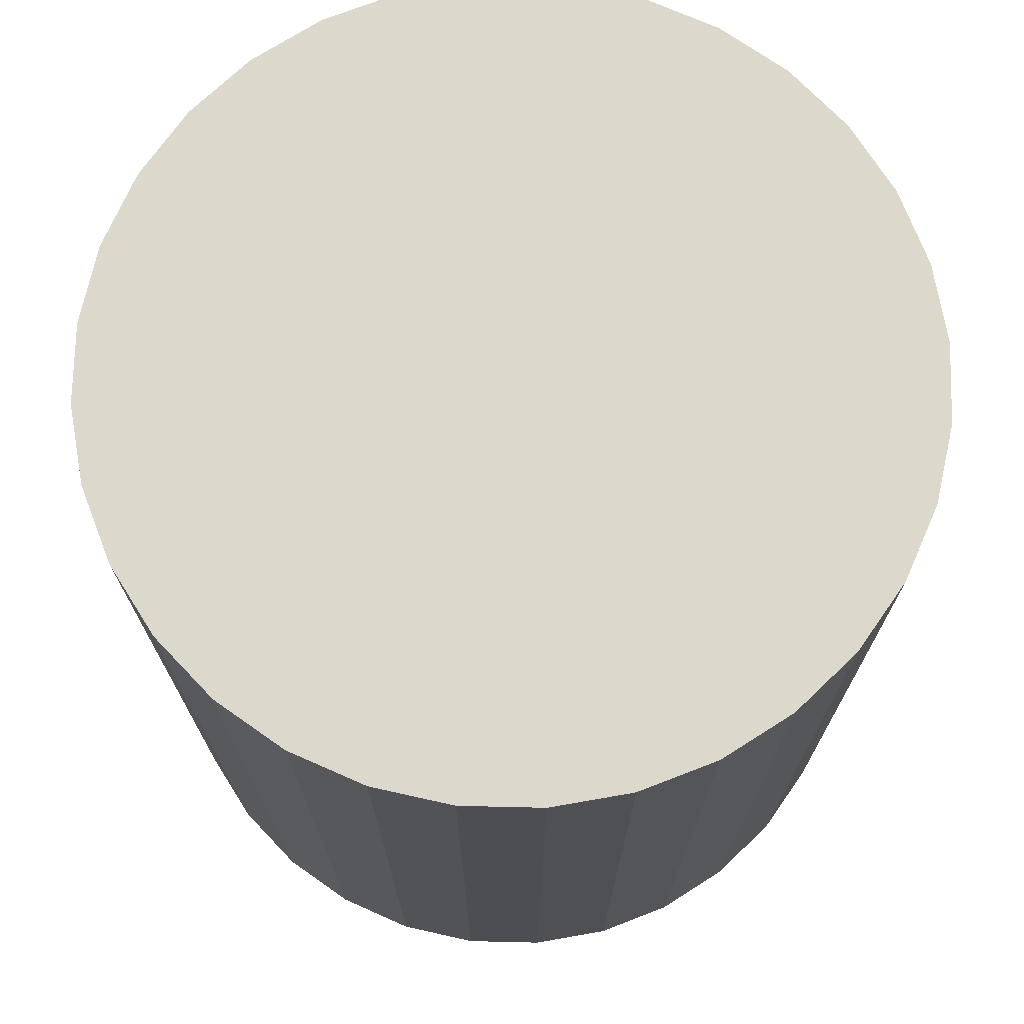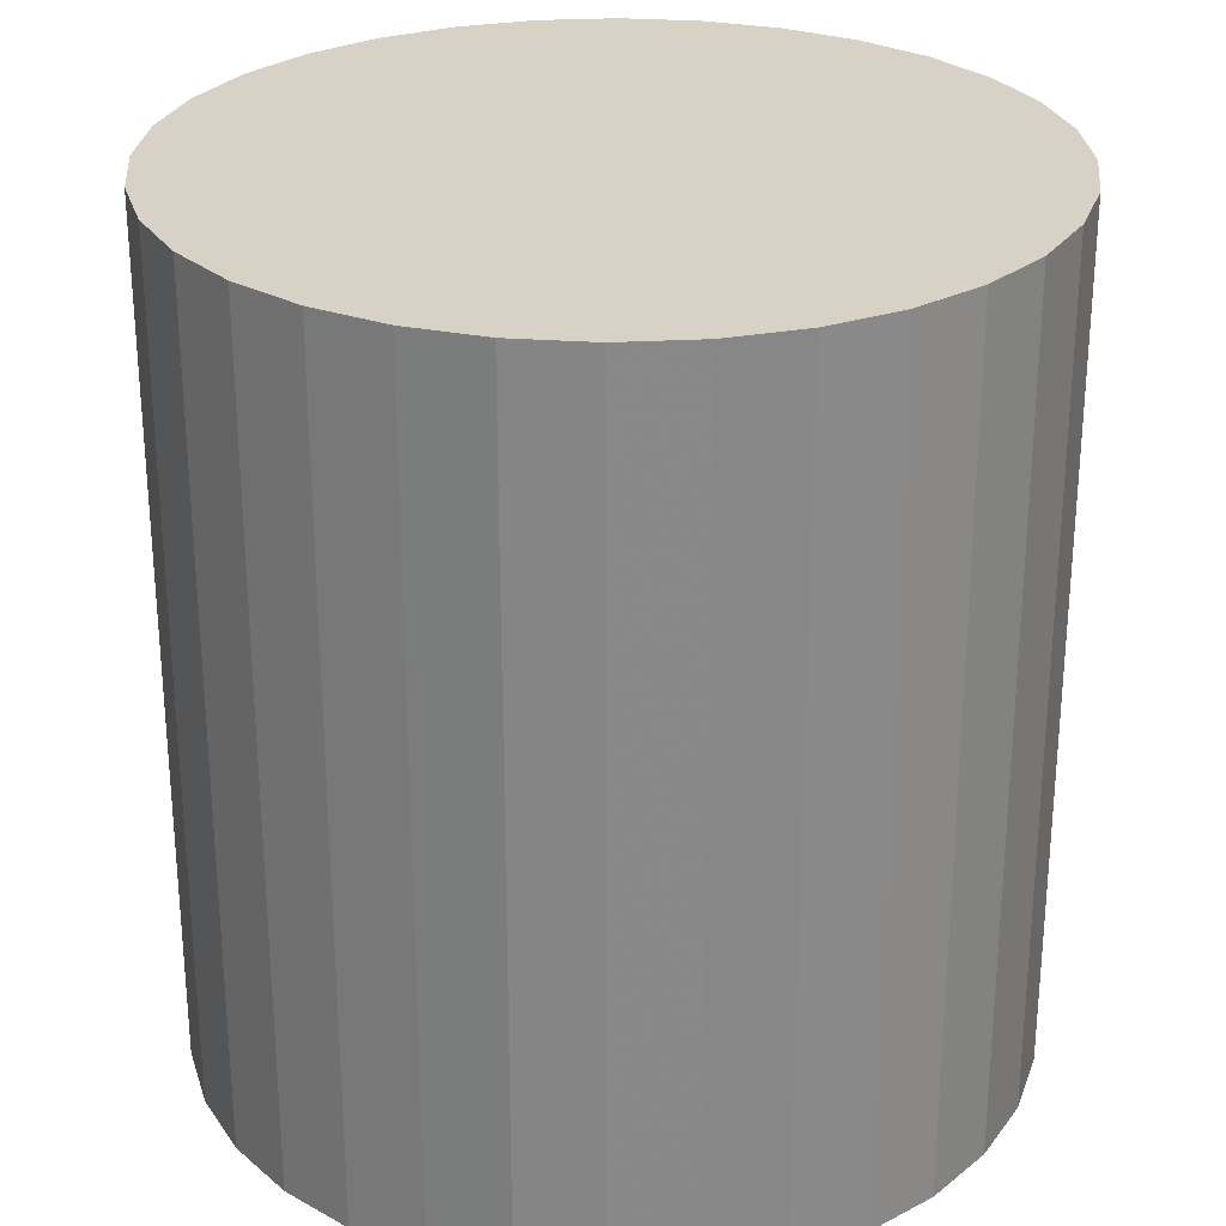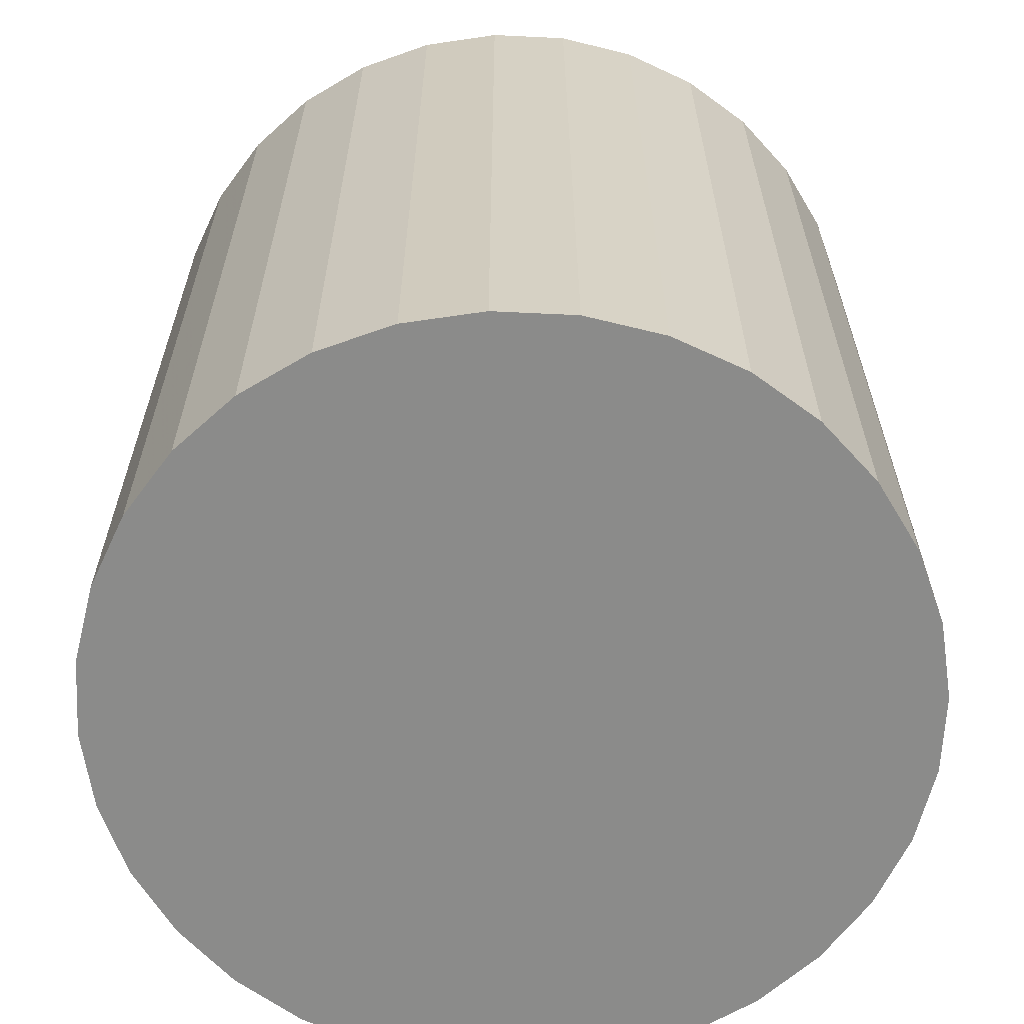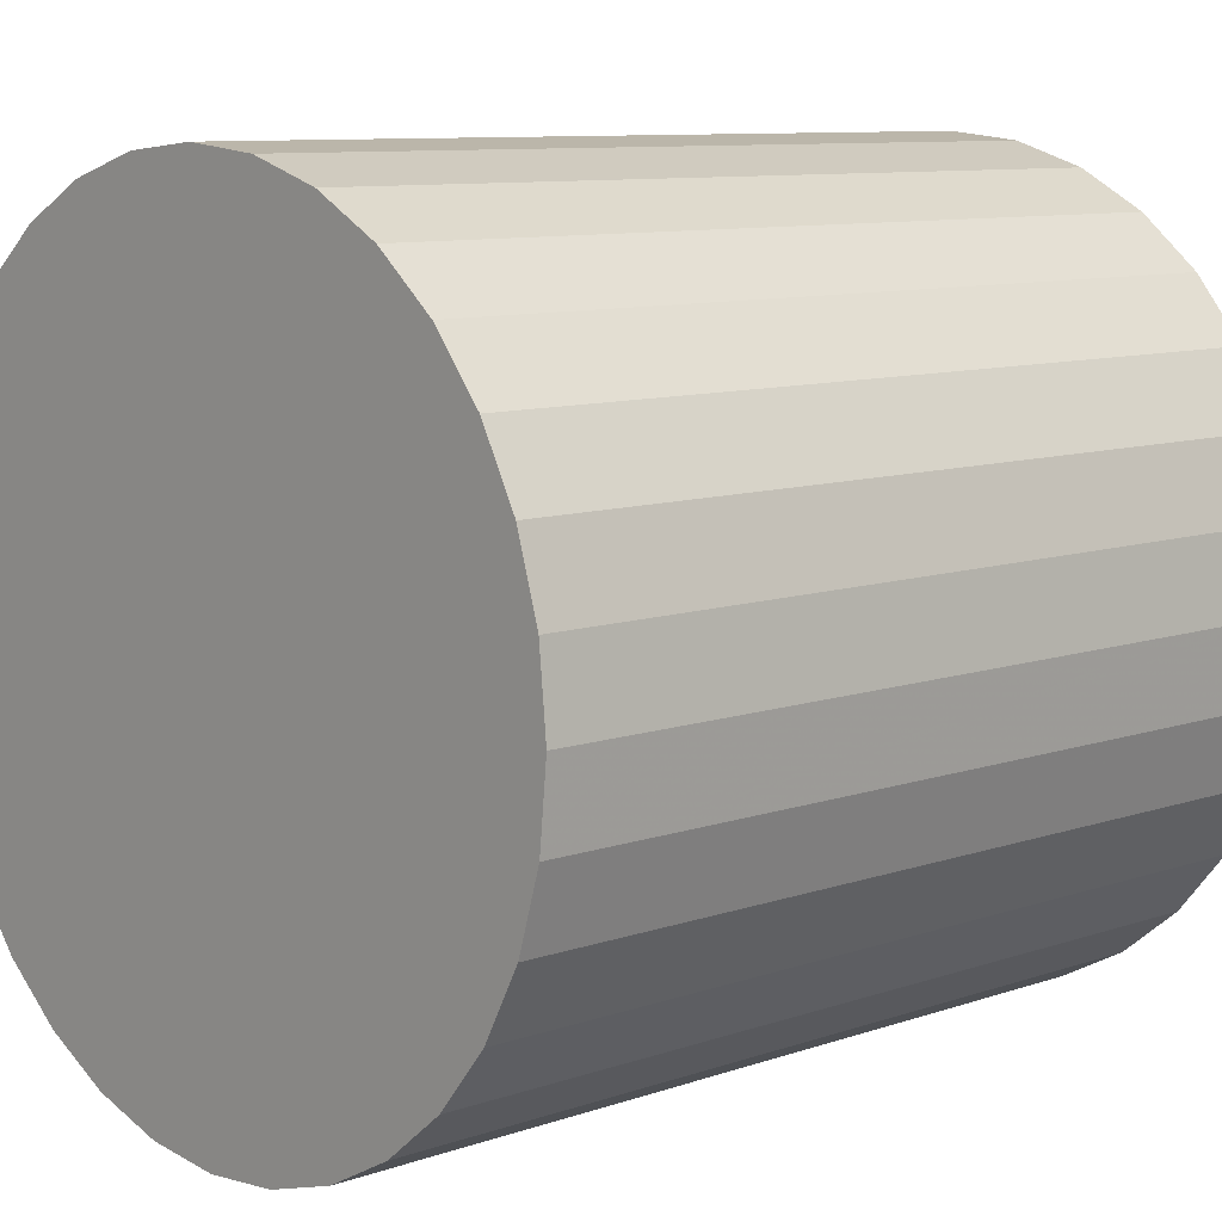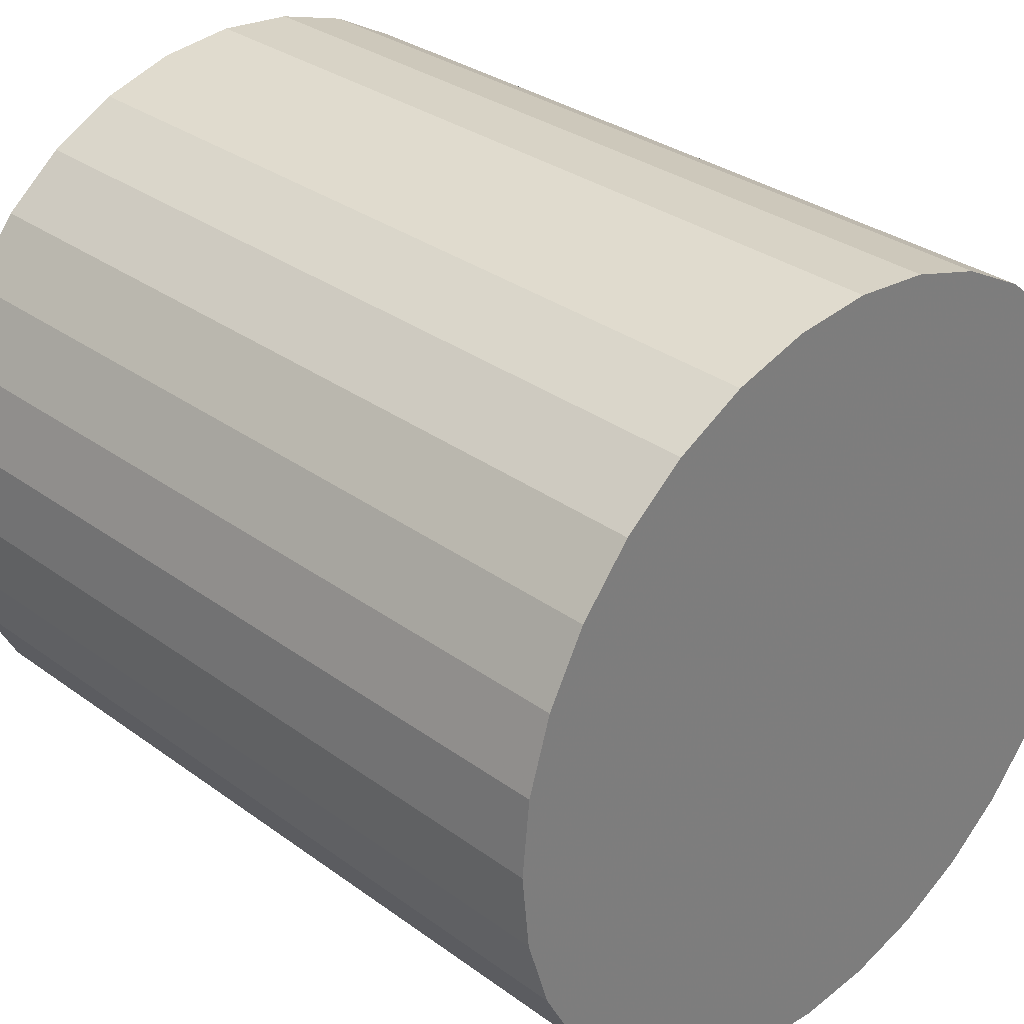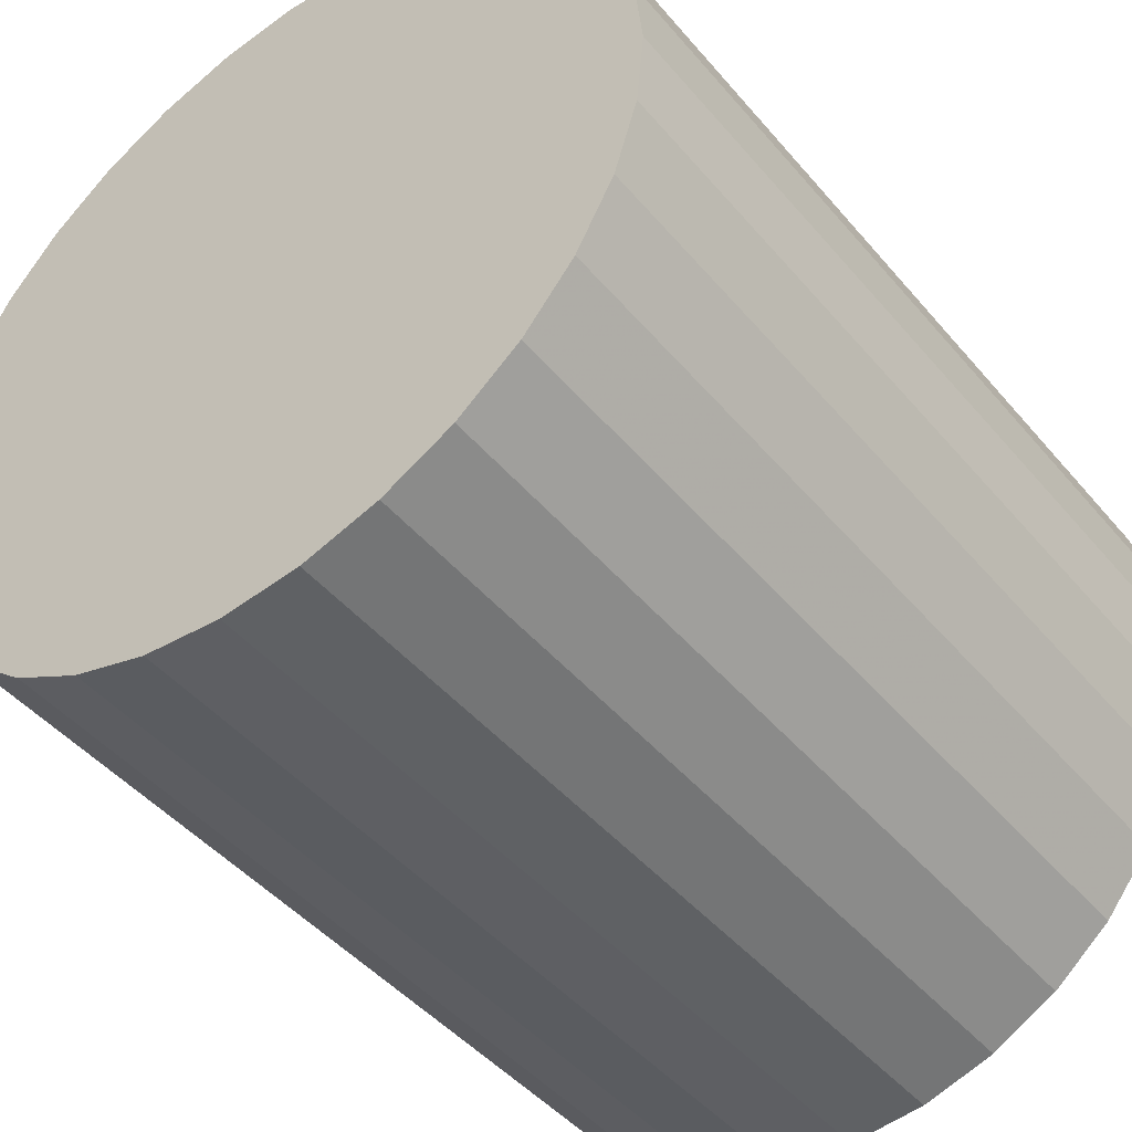
<metadata>
{"format":"obj","ext":"obj","renderer":"f3d","projection":"perspective","resolution":1024,"background":"white","views":[{"elev":72.7,"azim":-49.3,"up":"+Z"},{"elev":27.4,"azim":-156.7,"up":"+Z"},{"elev":-63.7,"azim":149.1,"up":"+Z"},{"elev":9.3,"azim":47.6,"up":"+Y"},{"elev":31.5,"azim":135.8,"up":"+Y"},{"elev":-45.6,"azim":-142.6,"up":"+Y"}]}
</metadata>
<code>
v 0 0 -0.02928
v 0.02763 0 -0.02928
v 0.02763 0 0.02928
v 0 0 0.02928
v 0.0271 0.005391 -0.02928
v 0.0271 0.005391 0.02928
v 0.02553 0.01057 -0.02928
v 0.02553 0.01057 0.02928
v 0.02298 0.01535 -0.02928
v 0.02298 0.01535 0.02928
v 0.01954 0.01954 -0.02928
v 0.01954 0.01954 0.02928
v 0.01535 0.02298 -0.02928
v 0.01535 0.02298 0.02928
v 0.01057 0.02553 -0.02928
v 0.01057 0.02553 0.02928
v 0.005391 0.0271 -0.02928
v 0.005391 0.0271 0.02928
v 0 0.02763 -0.02928
v 0 0.02763 0.02928
v -0.005391 0.0271 -0.02928
v -0.005391 0.0271 0.02928
v -0.01057 0.02553 -0.02928
v -0.01057 0.02553 0.02928
v -0.01535 0.02298 -0.02928
v -0.01535 0.02298 0.02928
v -0.01954 0.01954 -0.02928
v -0.01954 0.01954 0.02928
v -0.02298 0.01535 -0.02928
v -0.02298 0.01535 0.02928
v -0.02553 0.01057 -0.02928
v -0.02553 0.01057 0.02928
v -0.0271 0.005391 -0.02928
v -0.0271 0.005391 0.02928
v -0.02763 0 -0.02928
v -0.02763 0 0.02928
v -0.0271 -0.005391 -0.02928
v -0.0271 -0.005391 0.02928
v -0.02553 -0.01057 -0.02928
v -0.02553 -0.01057 0.02928
v -0.02298 -0.01535 -0.02928
v -0.02298 -0.01535 0.02928
v -0.01954 -0.01954 -0.02928
v -0.01954 -0.01954 0.02928
v -0.01535 -0.02298 -0.02928
v -0.01535 -0.02298 0.02928
v -0.01057 -0.02553 -0.02928
v -0.01057 -0.02553 0.02928
v -0.005391 -0.0271 -0.02928
v -0.005391 -0.0271 0.02928
v -0 -0.02763 -0.02928
v -0 -0.02763 0.02928
v 0.005391 -0.0271 -0.02928
v 0.005391 -0.0271 0.02928
v 0.01057 -0.02553 -0.02928
v 0.01057 -0.02553 0.02928
v 0.01535 -0.02298 -0.02928
v 0.01535 -0.02298 0.02928
v 0.01954 -0.01954 -0.02928
v 0.01954 -0.01954 0.02928
v 0.02298 -0.01535 -0.02928
v 0.02298 -0.01535 0.02928
v 0.02553 -0.01057 -0.02928
v 0.02553 -0.01057 0.02928
v 0.0271 -0.005391 -0.02928
v 0.0271 -0.005391 0.02928
f 2 1 5
f 2 5 3
f 3 5 6
f 3 6 4
f 5 1 7
f 5 7 6
f 6 7 8
f 6 8 4
f 7 1 9
f 7 9 8
f 8 9 10
f 8 10 4
f 9 1 11
f 9 11 10
f 10 11 12
f 10 12 4
f 11 1 13
f 11 13 12
f 12 13 14
f 12 14 4
f 13 1 15
f 13 15 14
f 14 15 16
f 14 16 4
f 15 1 17
f 15 17 16
f 16 17 18
f 16 18 4
f 17 1 19
f 17 19 18
f 18 19 20
f 18 20 4
f 19 1 21
f 19 21 20
f 20 21 22
f 20 22 4
f 21 1 23
f 21 23 22
f 22 23 24
f 22 24 4
f 23 1 25
f 23 25 24
f 24 25 26
f 24 26 4
f 25 1 27
f 25 27 26
f 26 27 28
f 26 28 4
f 27 1 29
f 27 29 28
f 28 29 30
f 28 30 4
f 29 1 31
f 29 31 30
f 30 31 32
f 30 32 4
f 31 1 33
f 31 33 32
f 32 33 34
f 32 34 4
f 33 1 35
f 33 35 34
f 34 35 36
f 34 36 4
f 35 1 37
f 35 37 36
f 36 37 38
f 36 38 4
f 37 1 39
f 37 39 38
f 38 39 40
f 38 40 4
f 39 1 41
f 39 41 40
f 40 41 42
f 40 42 4
f 41 1 43
f 41 43 42
f 42 43 44
f 42 44 4
f 43 1 45
f 43 45 44
f 44 45 46
f 44 46 4
f 45 1 47
f 45 47 46
f 46 47 48
f 46 48 4
f 47 1 49
f 47 49 48
f 48 49 50
f 48 50 4
f 49 1 51
f 49 51 50
f 50 51 52
f 50 52 4
f 51 1 53
f 51 53 52
f 52 53 54
f 52 54 4
f 53 1 55
f 53 55 54
f 54 55 56
f 54 56 4
f 55 1 57
f 55 57 56
f 56 57 58
f 56 58 4
f 57 1 59
f 57 59 58
f 58 59 60
f 58 60 4
f 59 1 61
f 59 61 60
f 60 61 62
f 60 62 4
f 61 1 63
f 61 63 62
f 62 63 64
f 62 64 4
f 63 1 65
f 63 65 64
f 64 65 66
f 64 66 4
f 65 1 2
f 65 2 66
f 66 2 3
f 66 3 4

</code>
